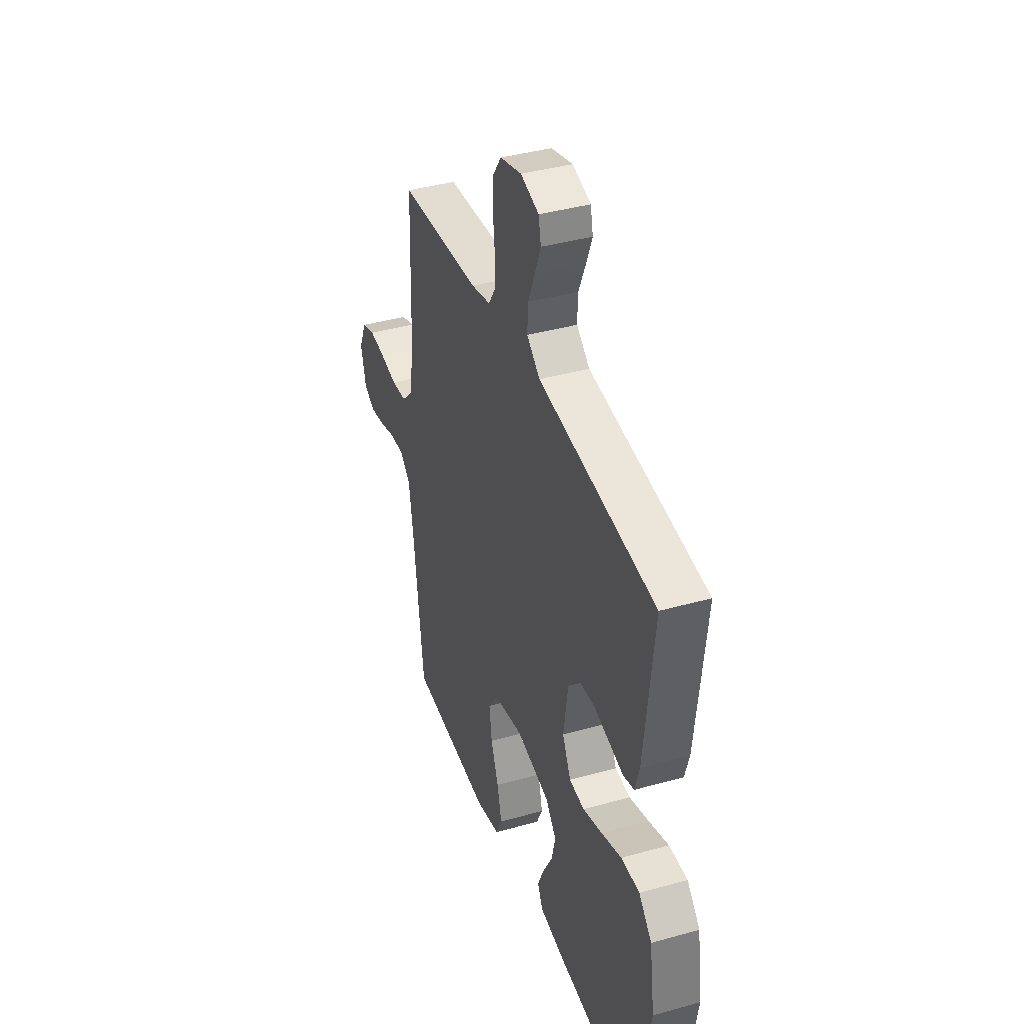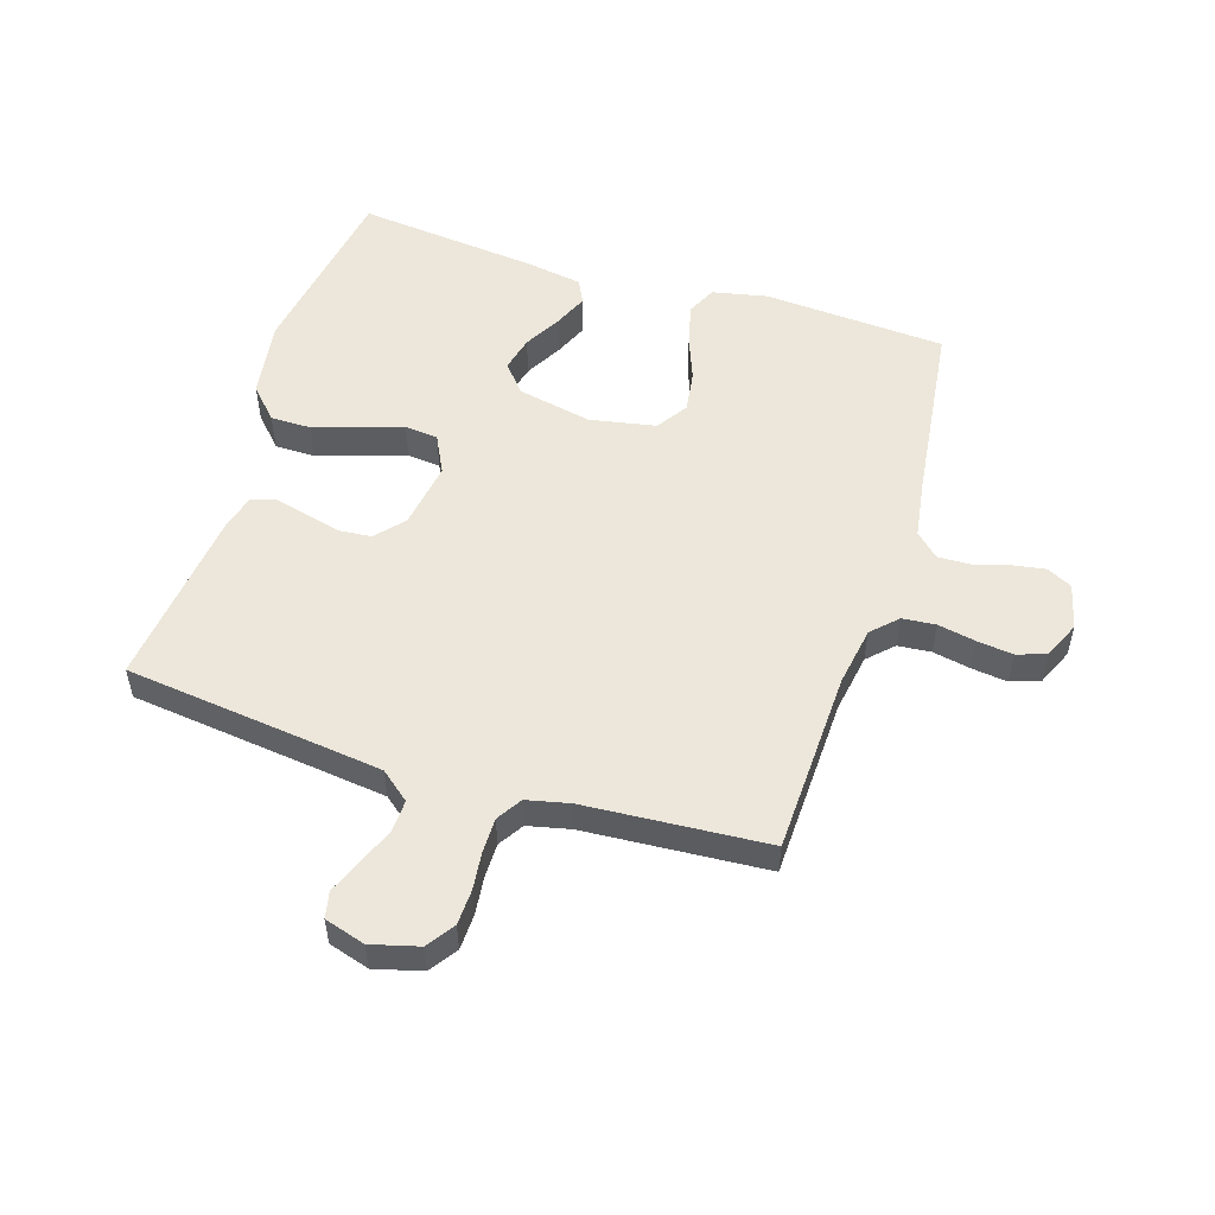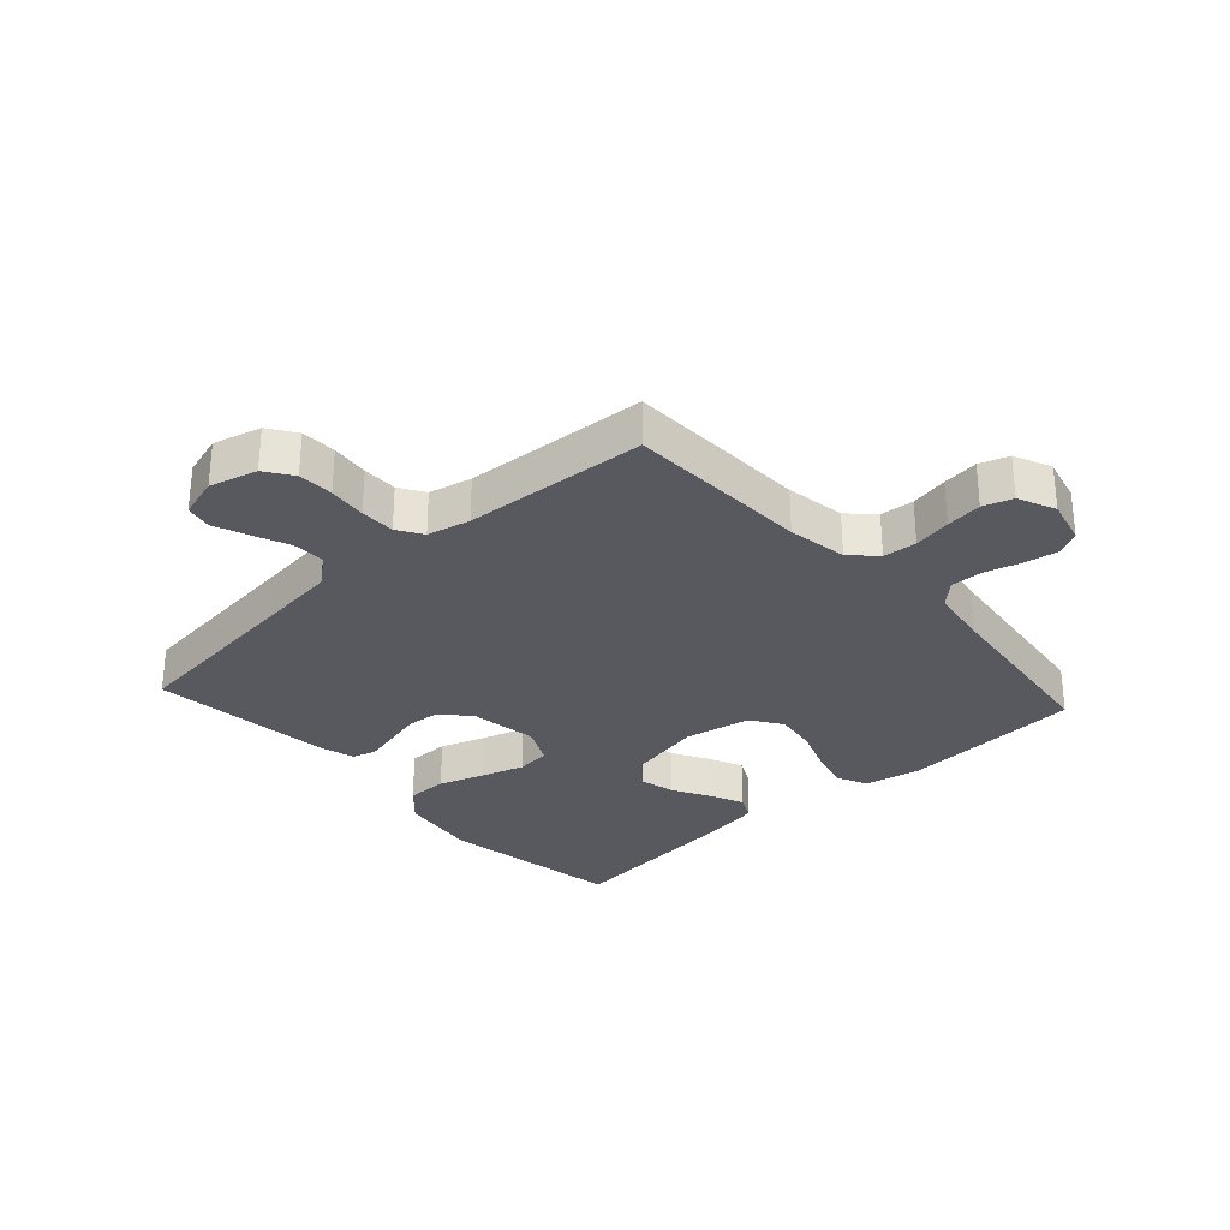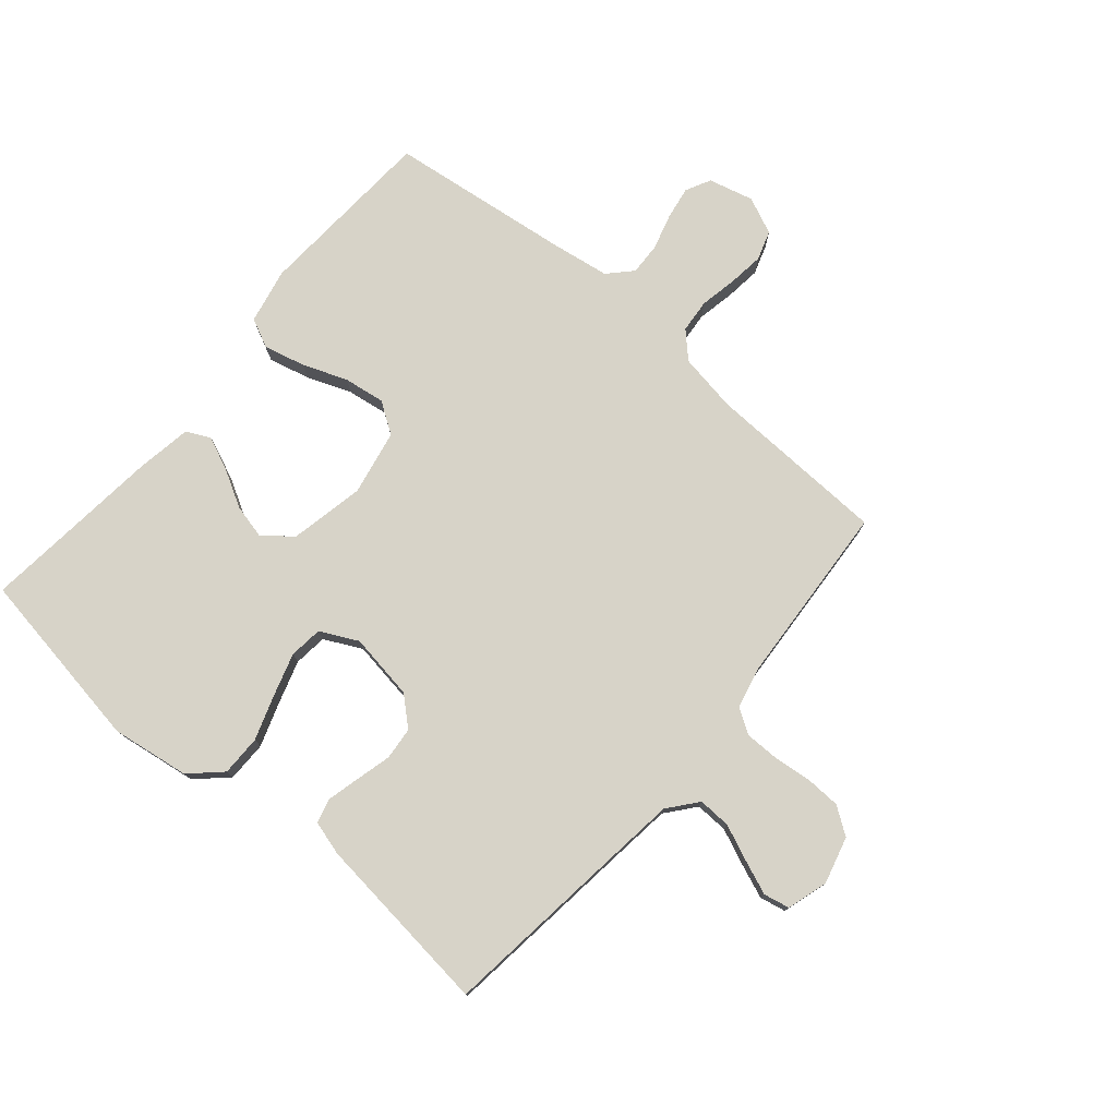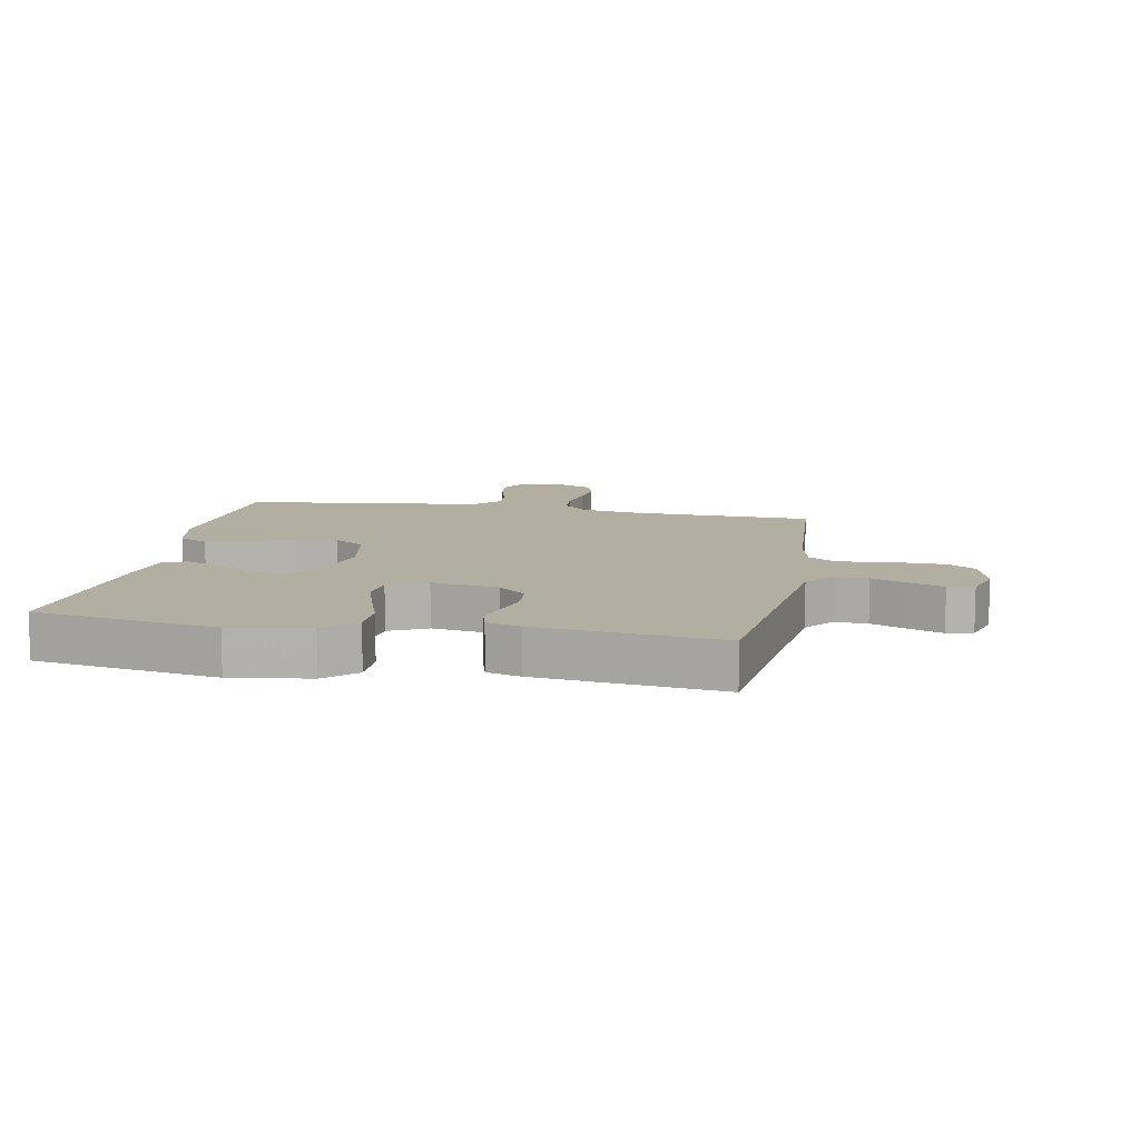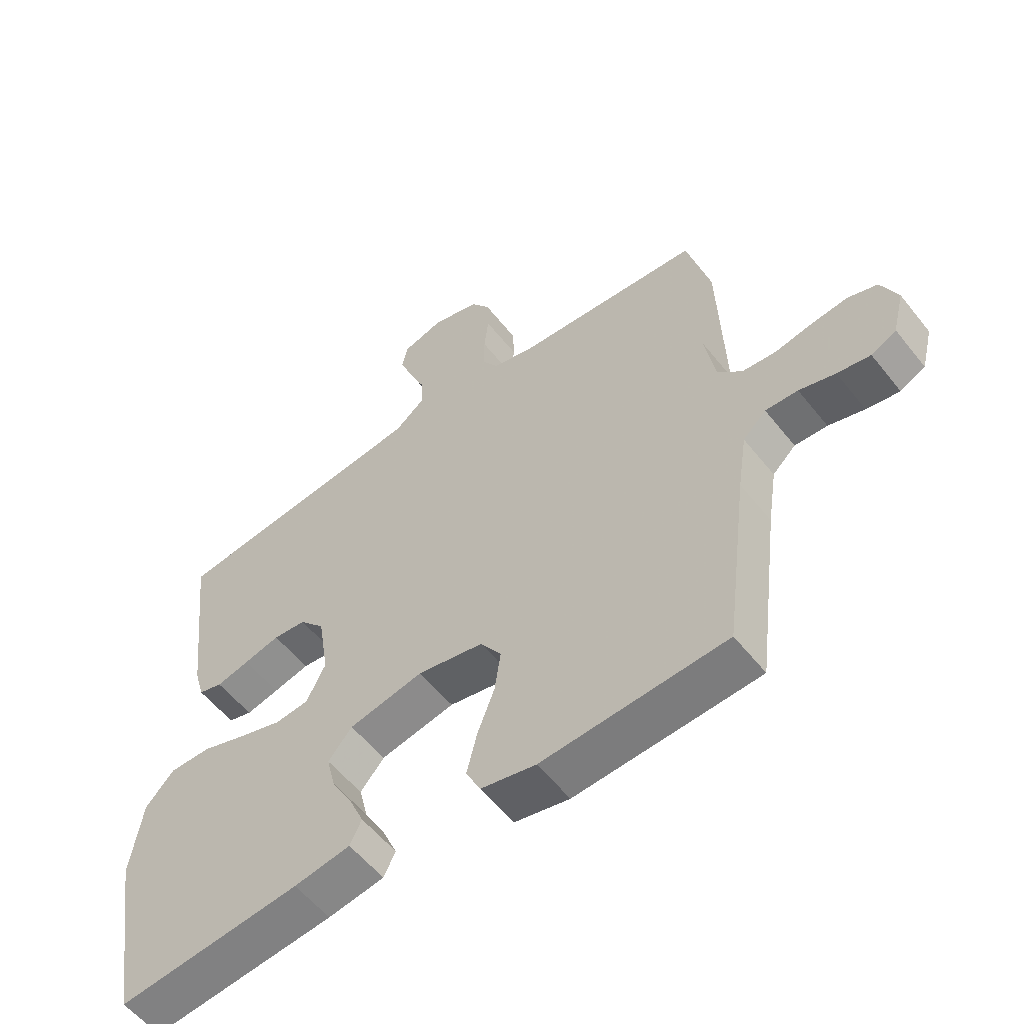
<metadata>
{"format":"obj","ext":"obj","renderer":"f3d","projection":"perspective","resolution":1024,"background":"white","views":[{"elev":39.5,"azim":-109.3,"up":"+Z"},{"elev":53.3,"azim":17.6,"up":"+Y"},{"elev":-30.3,"azim":42.3,"up":"+Y"},{"elev":77.2,"azim":-49.6,"up":"+Y"},{"elev":10.7,"azim":-79.2,"up":"+Y"},{"elev":-56.4,"azim":37.9,"up":"+Z"}]}
</metadata>
<code>
v -0.5 0.07 -0.5
v -0.549 0.07 -0.2
v -0.53 0.07 -0.071
v -0.483 0.07 -0.021
v -0.416 0.07 -0.021
v -0.343 0.07 -0.046
v -0.272 0.07 -0.068
v -0.217 0.07 -0.062
v -0.186 0.07 0
v -0.203 0.07 0.11
v -0.244 0.07 0.156
v -0.298 0.07 0.161
v -0.357 0.07 0.146
v -0.411 0.07 0.133
v -0.45 0.07 0.144
v -0.466 0.07 0.2
v -0.5 0.07 0.5
v -0.2 0.07 0.535
v -0.075 0.07 0.55
v -0.027 0.07 0.589
v -0.029 0.07 0.643
v -0.054 0.07 0.702
v -0.076 0.07 0.758
v -0.067 0.07 0.801
v 0 0.07 0.821
v 0.078 0.07 0.8
v 0.109 0.07 0.755
v 0.111 0.07 0.697
v 0.104 0.07 0.635
v 0.104 0.07 0.578
v 0.13 0.07 0.537
v 0.2 0.07 0.521
v 0.5 0.07 0.5
v 0.51 0.07 0.2
v 0.526 0.07 0.103
v 0.566 0.07 0.063
v 0.621 0.07 0.058
v 0.683 0.07 0.07
v 0.742 0.07 0.077
v 0.79 0.07 0.061
v 0.817 0.07 0
v 0.798 0.07 -0.074
v 0.757 0.07 -0.095
v 0.703 0.07 -0.086
v 0.644 0.07 -0.069
v 0.591 0.07 -0.067
v 0.553 0.07 -0.103
v 0.538 0.07 -0.2
v 0.5 0.07 -0.5
v 0.2 0.07 -0.518
v 0.11 0.07 -0.499
v 0.087 0.07 -0.451
v 0.104 0.07 -0.383
v 0.132 0.07 -0.31
v 0.142 0.07 -0.242
v 0.108 0.07 -0.191
v 0 0.07 -0.17
v -0.122 0.07 -0.195
v -0.161 0.07 -0.241
v -0.147 0.07 -0.299
v -0.113 0.07 -0.36
v -0.089 0.07 -0.415
v -0.108 0.07 -0.454
v -0.2 0.07 -0.469
v -0.5 0 -0.5
v -0.549 0 -0.2
v -0.53 0 -0.071
v -0.483 0 -0.021
v -0.416 0 -0.021
v -0.343 0 -0.046
v -0.272 0 -0.068
v -0.217 0 -0.062
v -0.186 0 0
v -0.203 0 0.11
v -0.244 0 0.156
v -0.298 0 0.161
v -0.357 0 0.146
v -0.411 0 0.133
v -0.45 0 0.144
v -0.466 0 0.2
v -0.5 0 0.5
v -0.2 0 0.535
v -0.075 0 0.55
v -0.027 0 0.589
v -0.029 0 0.643
v -0.054 0 0.702
v -0.076 0 0.758
v -0.067 0 0.801
v 0 0 0.821
v 0.078 0 0.8
v 0.109 0 0.755
v 0.111 0 0.697
v 0.104 0 0.635
v 0.104 0 0.578
v 0.13 0 0.537
v 0.2 0 0.521
v 0.5 0 0.5
v 0.51 0 0.2
v 0.526 0 0.103
v 0.566 0 0.063
v 0.621 0 0.058
v 0.683 0 0.07
v 0.742 0 0.077
v 0.79 0 0.061
v 0.817 0 0
v 0.798 0 -0.074
v 0.757 0 -0.095
v 0.703 0 -0.086
v 0.644 0 -0.069
v 0.591 0 -0.067
v 0.553 0 -0.103
v 0.538 0 -0.2
v 0.5 0 -0.5
v 0.2 0 -0.518
v 0.11 0 -0.499
v 0.087 0 -0.451
v 0.104 0 -0.383
v 0.132 0 -0.31
v 0.142 0 -0.242
v 0.108 0 -0.191
v 0 0 -0.17
v -0.122 0 -0.195
v -0.161 0 -0.241
v -0.147 0 -0.299
v -0.113 0 -0.36
v -0.089 0 -0.415
v -0.108 0 -0.454
v -0.2 0 -0.469
f 4 5 6
f 3 4 6
f 2 3 6
f 1 2 6
f 64 1 6
f 63 64 6
f 62 63 6
f 61 62 6
f 60 61 6
f 59 60 6 7
f 58 59 7 8
f 57 58 8 9
f 56 57 9 10
f 52 53 54
f 51 52 54
f 50 51 54
f 49 50 54
f 48 49 54
f 47 48 54 55
f 46 47 55 56
f 43 44 45
f 42 43 45
f 41 42 45
f 40 41 45
f 39 40 45
f 38 39 45
f 37 38 45
f 36 37 45 46
f 56 10 11
f 46 56 11
f 36 46 11
f 35 36 11
f 32 33 34
f 35 11 12
f 34 35 12
f 32 34 12
f 31 32 12
f 27 28 29
f 26 27 29
f 25 26 29
f 24 25 29
f 23 24 29
f 22 23 29
f 21 22 29
f 20 21 29 30
f 14 15 16
f 13 14 16
f 12 13 16
f 31 12 16
f 30 31 16
f 20 30 16
f 19 20 16
f 16 17 18
f 16 18 19
f 70 69 68
f 70 68 67
f 70 67 66
f 70 66 65
f 70 65 128
f 70 128 127
f 70 127 126
f 70 126 125
f 70 125 124
f 71 70 124 123
f 72 71 123 122
f 73 72 122 121
f 74 73 121 120
f 118 117 116
f 118 116 115
f 118 115 114
f 118 114 113
f 118 113 112
f 119 118 112 111
f 120 119 111 110
f 109 108 107
f 109 107 106
f 109 106 105
f 109 105 104
f 109 104 103
f 109 103 102
f 109 102 101
f 110 109 101 100
f 75 74 120
f 75 120 110
f 75 110 100
f 75 100 99
f 98 97 96
f 76 75 99
f 76 99 98
f 76 98 96
f 76 96 95
f 93 92 91
f 93 91 90
f 93 90 89
f 93 89 88
f 93 88 87
f 93 87 86
f 93 86 85
f 94 93 85 84
f 80 79 78
f 80 78 77
f 80 77 76
f 80 76 95
f 80 95 94
f 80 94 84
f 80 84 83
f 82 81 80
f 83 82 80
f 1 65 66 2
f 2 66 67 3
f 3 67 68 4
f 4 68 69 5
f 5 69 70 6
f 6 70 71 7
f 7 71 72 8
f 8 72 73 9
f 9 73 74 10
f 10 74 75 11
f 11 75 76 12
f 12 76 77 13
f 13 77 78 14
f 14 78 79 15
f 15 79 80 16
f 16 80 81 17
f 17 81 82 18
f 18 82 83 19
f 19 83 84 20
f 20 84 85 21
f 21 85 86 22
f 22 86 87 23
f 23 87 88 24
f 24 88 89 25
f 25 89 90 26
f 26 90 91 27
f 27 91 92 28
f 28 92 93 29
f 29 93 94 30
f 30 94 95 31
f 31 95 96 32
f 32 96 97 33
f 33 97 98 34
f 34 98 99 35
f 35 99 100 36
f 36 100 101 37
f 37 101 102 38
f 38 102 103 39
f 39 103 104 40
f 40 104 105 41
f 41 105 106 42
f 42 106 107 43
f 43 107 108 44
f 44 108 109 45
f 45 109 110 46
f 46 110 111 47
f 47 111 112 48
f 48 112 113 49
f 49 113 114 50
f 50 114 115 51
f 51 115 116 52
f 52 116 117 53
f 53 117 118 54
f 54 118 119 55
f 55 119 120 56
f 56 120 121 57
f 57 121 122 58
f 58 122 123 59
f 59 123 124 60
f 60 124 125 61
f 61 125 126 62
f 62 126 127 63
f 63 127 128 64
f 64 128 65 1

</code>
